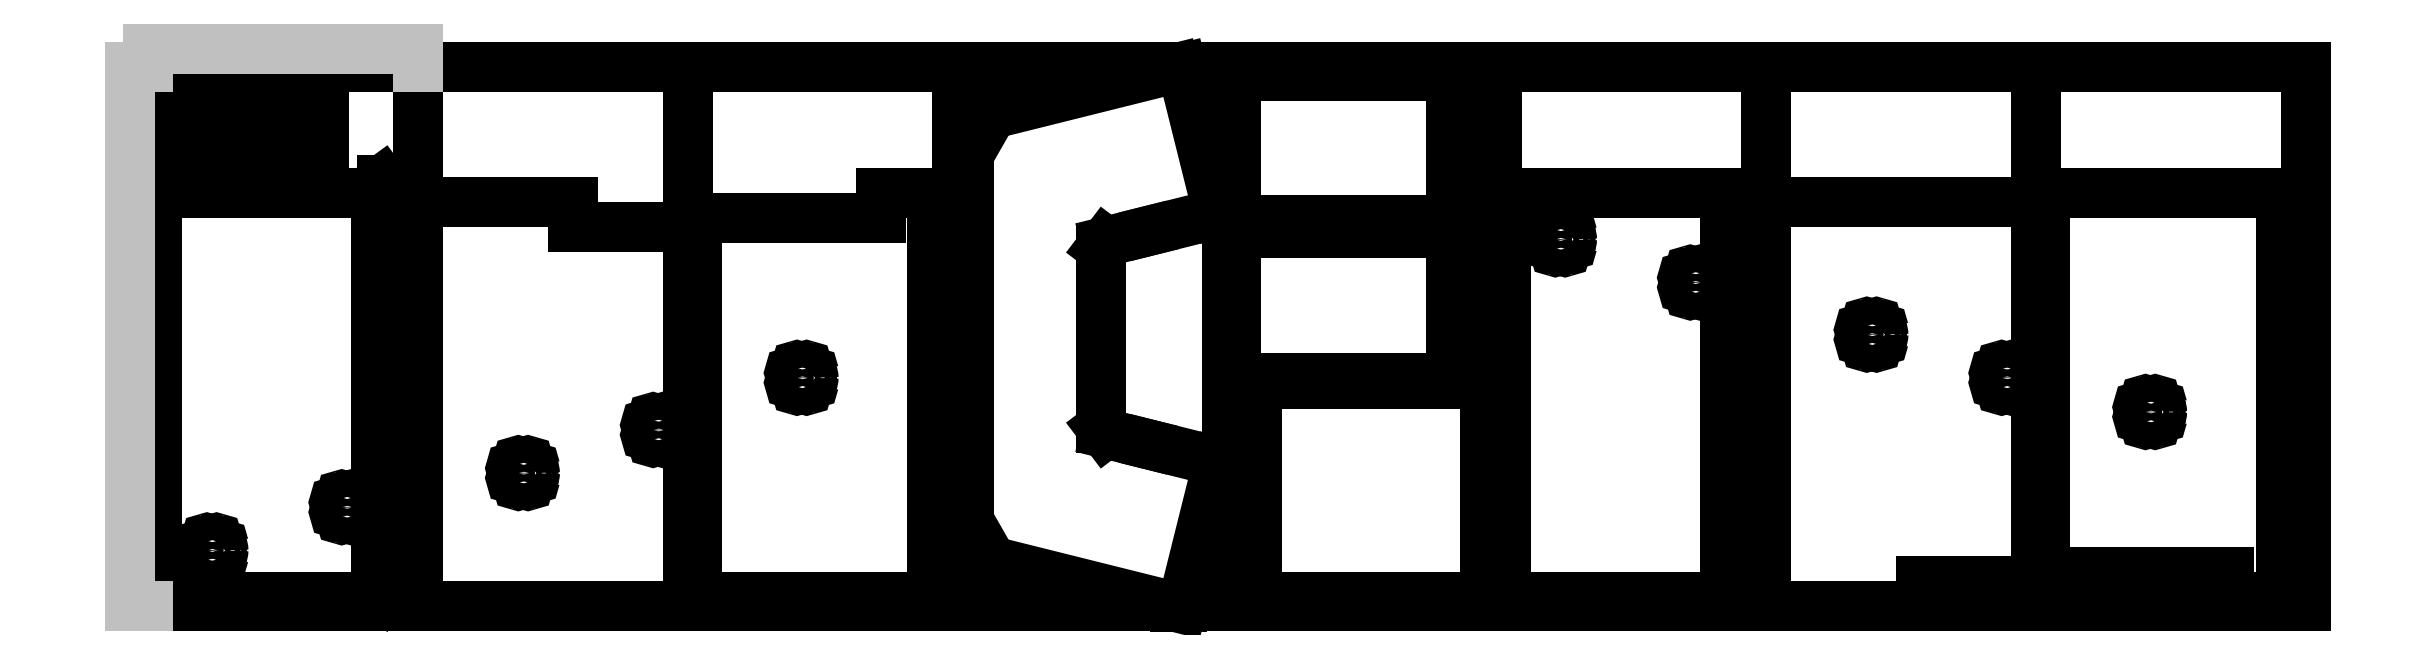
<metadata>
{"format":"dxf","ext":"dxf","renderer":"ezdxf+matplotlib","layout":"modelspace","background":"white","min_lineweight":24,"dpi":150}
</metadata>
<code>
0
SECTION
2
ENTITIES
0
LWPOLYLINE
8
1-tole-detail
90
    4
70
    1
43
0
10
0
20
0
10
0
20
-3000
10
1500
20
-3000
10
1500
20
0
0
LWPOLYLINE
8
1-tole-detail
90
    4
70
    1
43
0
10
1500
20
0
10
1500
20
-3000
10
3000
20
-3000
10
3000
20
0
0
LWPOLYLINE
8
1-tole-detail
90
    4
70
    1
43
0
10
3000
20
0
10
3000
20
-3000
10
4500
20
-3000
10
4500
20
0
0
LWPOLYLINE
8
1-tole-detail
90
    4
70
    1
43
0
10
4500
20
0
10
4500
20
-3000
10
6000
20
-3000
10
6000
20
0
0
LWPOLYLINE
8
1-tole-detail
90
    4
70
    1
43
0
10
6000
20
0
10
6000
20
-3000
10
7500
20
-3000
10
7500
20
0
0
LWPOLYLINE
8
1-tole-detail
90
    4
70
    1
43
0
10
7500
20
0
10
7500
20
-3000
10
9000
20
-3000
10
9000
20
0
0
LWPOLYLINE
8
1-tole-detail
90
    4
70
    1
43
0
10
9000
20
0
10
9000
20
-3000
10
10500
20
-3000
10
10500
20
0
0
LWPOLYLINE
8
1-tole-detail
90
    4
70
    1
43
0
10
10500
20
0
10
10500
20
-3000
10
12000
20
-3000
10
12000
20
0
0
LINE
8
1-tole-detail
10
2360
20
-750
11
2360
21
-890
0
LINE
8
1-tole-detail
10
2360
20
-890
11
3000
21
-890
0
LINE
8
1-tole-detail
10
3000
20
-3000
11
1500
21
-3000
0
LINE
8
1-tole-detail
10
1500
20
-3000
11
1500
21
-750
0
LINE
8
1-tole-detail
10
1500
20
-750
11
2360
21
-750
0
CIRCLE
8
2-hublots-decoupe
10
2085
20
-2260
40
65
0
CIRCLE
8
2-hublots-decoupe
10
2058
20
-2325
40
3.5
0
CIRCLE
8
2-hublots-decoupe
10
2112
20
-2325
40
3.5
0
CIRCLE
8
2-hublots-decoupe
10
2020
20
-2287
40
3.5
0
CIRCLE
8
2-hublots-decoupe
10
2150
20
-2287
40
3.5
0
CIRCLE
8
2-hublots-decoupe
10
2150
20
-2233
40
3.5
0
CIRCLE
8
2-hublots-decoupe
10
2112
20
-2195
40
3.5
0
CIRCLE
8
2-hublots-decoupe
10
2058
20
-2195
40
3.5
0
CIRCLE
8
2-hublots-decoupe
10
2020
20
-2233
40
3.5
0
CIRCLE
8
2-hublots-decoupe
10
2835
20
-2020
40
65
0
CIRCLE
8
2-hublots-decoupe
10
2808
20
-2085
40
3.5
0
CIRCLE
8
2-hublots-decoupe
10
2862
20
-2085
40
3.5
0
CIRCLE
8
2-hublots-decoupe
10
2770
20
-2047
40
3.5
0
CIRCLE
8
2-hublots-decoupe
10
2900
20
-2047
40
3.5
0
CIRCLE
8
2-hublots-decoupe
10
2900
20
-1993
40
3.5
0
CIRCLE
8
2-hublots-decoupe
10
2862
20
-1955
40
3.5
0
CIRCLE
8
2-hublots-decoupe
10
2808
20
-1955
40
3.5
0
CIRCLE
8
2-hublots-decoupe
10
2770
20
-1993
40
3.5
0
LINE
8
1-tole-detail
10
4567
20
-2529
11
4567
21
-483.4
0
LINE
8
1-tole-detail
10
5299
20
-1006
11
5299
21
-2006
0
LINE
8
1-tole-detail
10
4567
20
-483.4
11
4693
21
-262.8
0
LINE
8
1-tole-detail
10
5324
20
-972.6
11
5299
21
-1006
0
LINE
8
1-tole-detail
10
4567
20
-2529
11
4693
21
-2750
0
LINE
8
1-tole-detail
10
5324
20
-2040
11
5299
21
-2006
0
LINE
8
1-tole-detail
10
5951
20
-2197
11
5563
21
-2100
0
LINE
8
1-tole-detail
10
5563
20
-2100
11
5324
21
-2040
0
LINE
8
1-tole-detail
10
5951
20
-816.3
11
5563
21
-913
0
LINE
8
1-tole-detail
10
5563
20
-913
11
5324
21
-972.6
0
LINE
8
1-tole-detail
10
5951
20
-2197
11
5749
21
-3003
0
LINE
8
1-tole-detail
10
5749
20
-3003
11
5709
21
-3003
0
LINE
8
1-tole-detail
10
5709
20
-3003
11
4693
21
-2750
0
LINE
8
1-tole-detail
10
5951
20
-816.3
11
5749
21
-9.413
0
LINE
8
1-tole-detail
10
5749
20
-9.413
11
5709
21
-9.413
0
LINE
8
1-tole-detail
10
5709
20
-9.413
11
4693
21
-262.8
0
LWPOLYLINE
8
1-tole-detail
90
    4
70
    1
43
0
10
50
20
-700
10
1268
20
-700
10
1268
20
-2950
10
50
20
-2950
0
LINE
8
1-tole-detail
10
1268
20
-2950
11
1268
21
-700
0
CIRCLE
8
2-hublots-decoupe
10
353
20
-2690
40
65
0
CIRCLE
8
2-hublots-decoupe
10
326
20
-2755
40
3.5
0
CIRCLE
8
2-hublots-decoupe
10
380
20
-2755
40
3.5
0
CIRCLE
8
2-hublots-decoupe
10
287.9
20
-2717
40
3.5
0
CIRCLE
8
2-hublots-decoupe
10
418.1
20
-2717
40
3.5
0
CIRCLE
8
2-hublots-decoupe
10
418.1
20
-2663
40
3.5
0
CIRCLE
8
2-hublots-decoupe
10
380
20
-2625
40
3.5
0
CIRCLE
8
2-hublots-decoupe
10
326
20
-2625
40
3.5
0
CIRCLE
8
2-hublots-decoupe
10
287.9
20
-2663
40
3.5
0
CIRCLE
8
2-hublots-decoupe
10
1103
20
-2450
40
65
0
CIRCLE
8
2-hublots-decoupe
10
1076
20
-2515
40
3.5
0
CIRCLE
8
2-hublots-decoupe
10
1130
20
-2515
40
3.5
0
CIRCLE
8
2-hublots-decoupe
10
1038
20
-2477
40
3.5
0
CIRCLE
8
2-hublots-decoupe
10
1168
20
-2477
40
3.5
0
CIRCLE
8
2-hublots-decoupe
10
1168
20
-2423
40
3.5
0
CIRCLE
8
2-hublots-decoupe
10
1130
20
-2385
40
3.5
0
CIRCLE
8
2-hublots-decoupe
10
1076
20
-2385
40
3.5
0
CIRCLE
8
2-hublots-decoupe
10
1038
20
-2423
40
3.5
0
LINE
8
1-tole-detail
10
3050
20
-840
11
3050
21
-2950
0
LINE
8
1-tole-detail
10
3050
20
-2950
11
3050
21
-840
0
LINE
8
1-tole-detail
10
3050
20
-840
11
3050
21
-2950
0
LINE
8
1-tole-detail
10
3050
20
-840
11
4075
21
-840
0
LINE
8
1-tole-detail
10
4075
20
-840
11
4075
21
-700
0
LINE
8
1-tole-detail
10
4075
20
-700
11
4360
21
-700
0
LINE
8
1-tole-detail
10
4360
20
-700
11
4360
21
-2950
0
LINE
8
1-tole-detail
10
4360
20
-2950
11
3050
21
-2950
0
LINE
8
1-tole-detail
10
3050
20
-2950
11
3050
21
-840
0
LINE
8
1-tole-detail
10
4360
20
-2744
11
4360
21
-2950
0
CIRCLE
8
2-hublots-decoupe
10
3635
20
-1730
40
65
0
CIRCLE
8
2-hublots-decoupe
10
3608
20
-1795
40
3.5
0
CIRCLE
8
2-hublots-decoupe
10
3662
20
-1795
40
3.5
0
CIRCLE
8
2-hublots-decoupe
10
3570
20
-1757
40
3.5
0
CIRCLE
8
2-hublots-decoupe
10
3700
20
-1757
40
3.5
0
CIRCLE
8
2-hublots-decoupe
10
3700
20
-1703
40
3.5
0
CIRCLE
8
2-hublots-decoupe
10
3662
20
-1665
40
3.5
0
CIRCLE
8
2-hublots-decoupe
10
3608
20
-1665
40
3.5
0
CIRCLE
8
2-hublots-decoupe
10
3570
20
-1703
40
3.5
0
LINE
8
1-tole-detail
10
6050
20
-2858
11
6168
21
-2858
0
LINE
8
1-tole-detail
10
6168
20
-2858
11
6168
21
-1858
0
LINE
8
1-tole-detail
10
6168
20
-1858
11
6050
21
-1858
0
LINE
8
1-tole-detail
10
6050
20
-1858
11
6050
21
-1765
0
LINE
8
1-tole-detail
10
6050
20
-1765
11
7434
21
-1765
0
LINE
8
1-tole-detail
10
7434
20
-1765
11
7434
21
-2950
0
LINE
8
1-tole-detail
10
7434
20
-2950
11
6050
21
-2950
0
LINE
8
1-tole-detail
10
6050
20
-2950
11
6050
21
-2858
0
LWPOLYLINE
8
1-tole-detail
90
    4
70
    1
43
0
10
7550
20
-2950
10
8768
20
-2950
10
8768
20
-700
10
7550
20
-700
0
LINE
8
1-tole-detail
10
8768
20
-700
11
8768
21
-2950
0
CIRCLE
8
2-hublots-decoupe
10
7853
20
-960
40
65
0
CIRCLE
8
2-hublots-decoupe
10
7826
20
-894.9
40
3.5
0
CIRCLE
8
2-hublots-decoupe
10
7880
20
-894.9
40
3.5
0
CIRCLE
8
2-hublots-decoupe
10
7788
20
-933
40
3.5
0
CIRCLE
8
2-hublots-decoupe
10
7918
20
-933
40
3.5
0
CIRCLE
8
2-hublots-decoupe
10
7918
20
-987
40
3.5
0
CIRCLE
8
2-hublots-decoupe
10
7880
20
-1025
40
3.5
0
CIRCLE
8
2-hublots-decoupe
10
7826
20
-1025
40
3.5
0
CIRCLE
8
2-hublots-decoupe
10
7788
20
-987
40
3.5
0
CIRCLE
8
2-hublots-decoupe
10
8603
20
-1200
40
65
0
CIRCLE
8
2-hublots-decoupe
10
8576
20
-1135
40
3.5
0
CIRCLE
8
2-hublots-decoupe
10
8630
20
-1135
40
3.5
0
CIRCLE
8
2-hublots-decoupe
10
8538
20
-1173
40
3.5
0
CIRCLE
8
2-hublots-decoupe
10
8668
20
-1173
40
3.5
0
CIRCLE
8
2-hublots-decoupe
10
8668
20
-1227
40
3.5
0
CIRCLE
8
2-hublots-decoupe
10
8630
20
-1265
40
3.5
0
CIRCLE
8
2-hublots-decoupe
10
8576
20
-1265
40
3.5
0
CIRCLE
8
2-hublots-decoupe
10
8538
20
-1227
40
3.5
0
LINE
8
1-tole-detail
10
9860
20
-3000
11
9860
21
-2860
0
LINE
8
1-tole-detail
10
9860
20
-2860
11
10500
21
-2860
0
LINE
8
1-tole-detail
10
10500
20
-2860
11
10500
21
-750
0
LINE
8
1-tole-detail
10
10500
20
-750
11
9000
21
-750
0
LINE
8
1-tole-detail
10
9000
20
-750
11
9000
21
-3000
0
LINE
8
1-tole-detail
10
9000
20
-3000
11
9860
21
-3000
0
LINE
8
1-tole-detail
10
10500
20
-750
11
10500
21
-2860
0
CIRCLE
8
2-hublots-decoupe
10
9585
20
-1490
40
65
0
CIRCLE
8
2-hublots-decoupe
10
9558
20
-1425
40
3.5
0
CIRCLE
8
2-hublots-decoupe
10
9612
20
-1425
40
3.5
0
CIRCLE
8
2-hublots-decoupe
10
9520
20
-1463
40
3.5
0
CIRCLE
8
2-hublots-decoupe
10
9650
20
-1463
40
3.5
0
CIRCLE
8
2-hublots-decoupe
10
9650
20
-1517
40
3.5
0
CIRCLE
8
2-hublots-decoupe
10
9612
20
-1555
40
3.5
0
CIRCLE
8
2-hublots-decoupe
10
9558
20
-1555
40
3.5
0
CIRCLE
8
2-hublots-decoupe
10
9520
20
-1517
40
3.5
0
CIRCLE
8
2-hublots-decoupe
10
10335
20
-1730
40
65
0
CIRCLE
8
2-hublots-decoupe
10
1.031e+04
20
-1665
40
3.5
0
CIRCLE
8
2-hublots-decoupe
10
1.036e+04
20
-1665
40
3.5
0
CIRCLE
8
2-hublots-decoupe
10
1.027e+04
20
-1703
40
3.5
0
CIRCLE
8
2-hublots-decoupe
10
1.04e+04
20
-1703
40
3.5
0
CIRCLE
8
2-hublots-decoupe
10
1.04e+04
20
-1757
40
3.5
0
CIRCLE
8
2-hublots-decoupe
10
1.036e+04
20
-1795
40
3.5
0
CIRCLE
8
2-hublots-decoupe
10
1.031e+04
20
-1795
40
3.5
0
CIRCLE
8
2-hublots-decoupe
10
1.027e+04
20
-1757
40
3.5
0
LINE
8
1-tole-detail
10
10550
20
-2810
11
10550
21
-700
0
LINE
8
1-tole-detail
10
10550
20
-2810
11
11575
21
-2810
0
LINE
8
1-tole-detail
10
11575
20
-2810
11
11575
21
-2950
0
LINE
8
1-tole-detail
10
11575
20
-2950
11
11860
21
-2950
0
LINE
8
1-tole-detail
10
11860
20
-2950
11
11860
21
-700
0
LINE
8
1-tole-detail
10
11860
20
-700
11
10550
21
-700
0
LINE
8
1-tole-detail
10
10550
20
-700
11
10550
21
-2810
0
LINE
8
1-tole-detail
10
11860
20
-906
11
11860
21
-700
0
CIRCLE
8
2-hublots-decoupe
10
11135
20
-1920
40
65
0
CIRCLE
8
2-hublots-decoupe
10
1.111e+04
20
-1855
40
3.5
0
CIRCLE
8
2-hublots-decoupe
10
1.116e+04
20
-1855
40
3.5
0
CIRCLE
8
2-hublots-decoupe
10
1.107e+04
20
-1893
40
3.5
0
CIRCLE
8
2-hublots-decoupe
10
1.12e+04
20
-1893
40
3.5
0
CIRCLE
8
2-hublots-decoupe
10
1.12e+04
20
-1947
40
3.5
0
CIRCLE
8
2-hublots-decoupe
10
1.116e+04
20
-1985
40
3.5
0
CIRCLE
8
2-hublots-decoupe
10
1.111e+04
20
-1985
40
3.5
0
CIRCLE
8
2-hublots-decoupe
10
1.107e+04
20
-1947
40
3.5
0
LINE
8
1-tole-detail
10
1400
20
-1790
11
1400
21
-2813
0
LINE
8
1-tole-detail
10
1400
20
-1790
11
1400
21
-767.3
0
LINE
8
1-tole-detail
10
1400
20
-2813
11
1300
21
-2950
0
LINE
8
1-tole-detail
10
1300
20
-630.7
11
1400
21
-767.3
0
LINE
8
1-tole-detail
10
1300
20
-630.7
11
1300
21
-2950
0
LINE
8
1-tole-detail
10
50
20
-650
11
980
21
-650
0
LINE
8
1-tole-detail
10
980
20
-650
11
980
21
-444
0
LINE
8
1-tole-detail
10
980
20
-444
11
50
21
-444
0
LINE
8
1-tole-detail
10
50
20
-444
11
50
21
-650
0
LINE
8
1-tole-detail
10
50
20
-400
11
980
21
-400
0
LINE
8
1-tole-detail
10
980
20
-400
11
980
21
-194
0
LINE
8
1-tole-detail
10
980
20
-194
11
50
21
-194
0
LINE
8
1-tole-detail
10
50
20
-194
11
50
21
-400
0
LWPOLYLINE
8
1-tole-detail
90
    4
70
    1
43
0
10
7244
20
-927
10
6050
20
-927
10
6050
20
-1730
10
7244
20
-1730
0
LWPOLYLINE
8
1-tole-detail
90
    4
70
    1
43
0
10
7244
20
-50
10
6050
20
-50
10
6050
20
-853
10
7244
20
-853
0
DIMENSION
8
_MESURES
2
*D1
10
1500
20
100
30
0
11
750
21
132.8
31
0
70
   32
71
    5
3
Standard
53
0
210
0
220
0
230
1
13
0
23
0
33
0
14
1500
24
0
34
0
0
DIMENSION
8
_MESURES
2
*D2
10
-100
20
-3000
30
0
11
-132.8
21
-1500
31
0
70
   32
71
    5
3
Standard
53
0
210
0
220
0
230
1
13
0
23
0
33
0
14
0
24
-3000
34
0
50
90
0
ENDSEC
0
EOF

</code>
